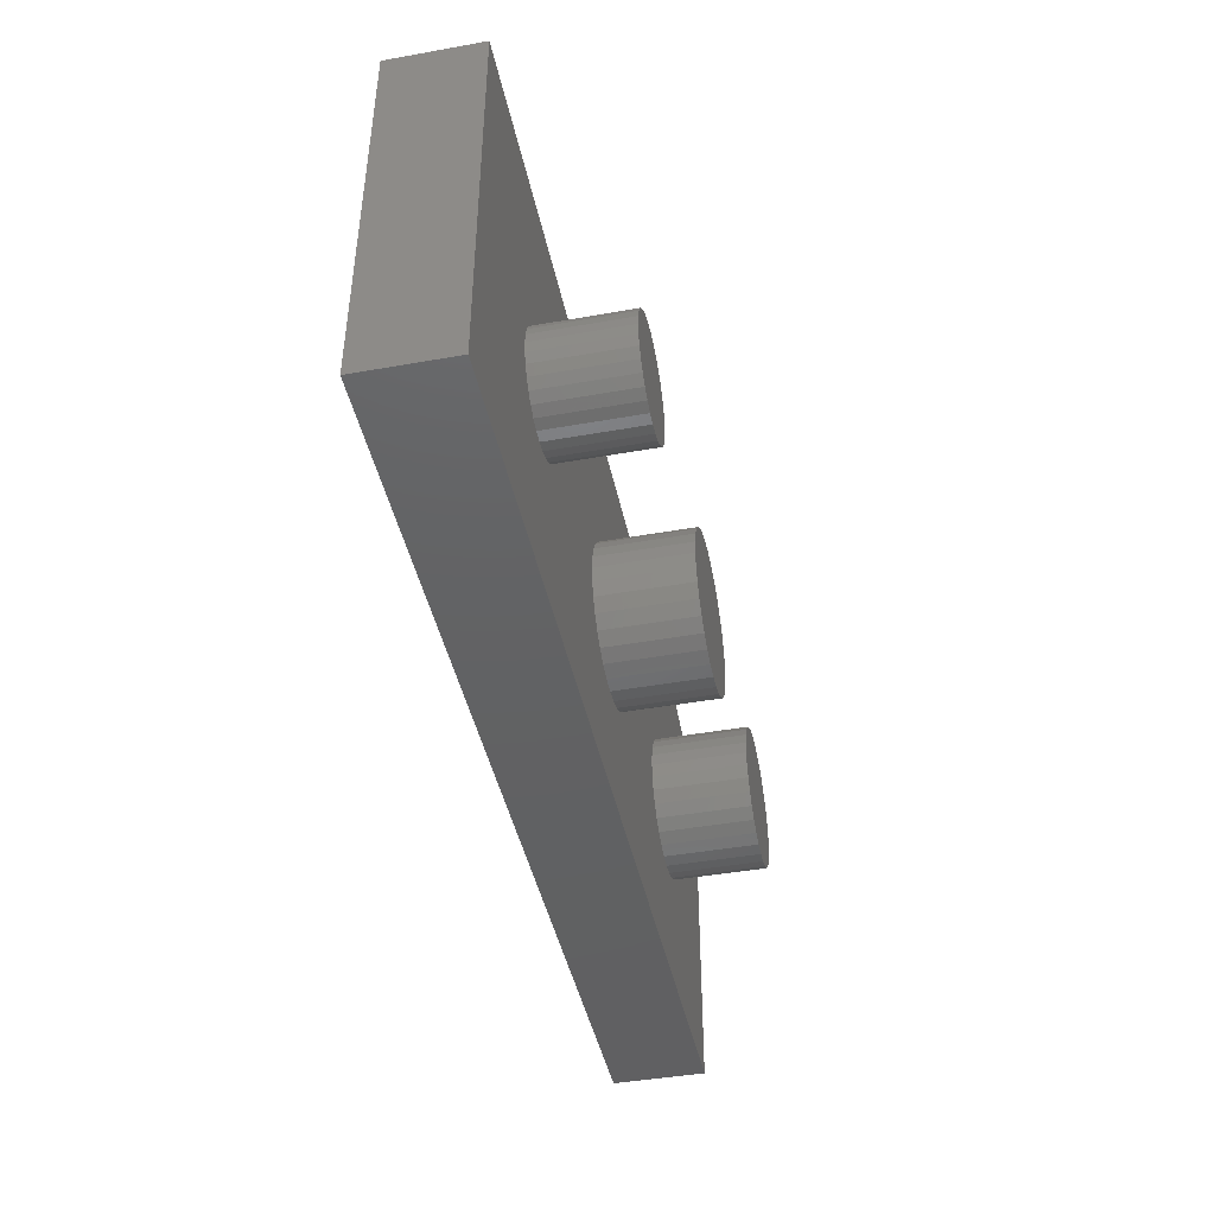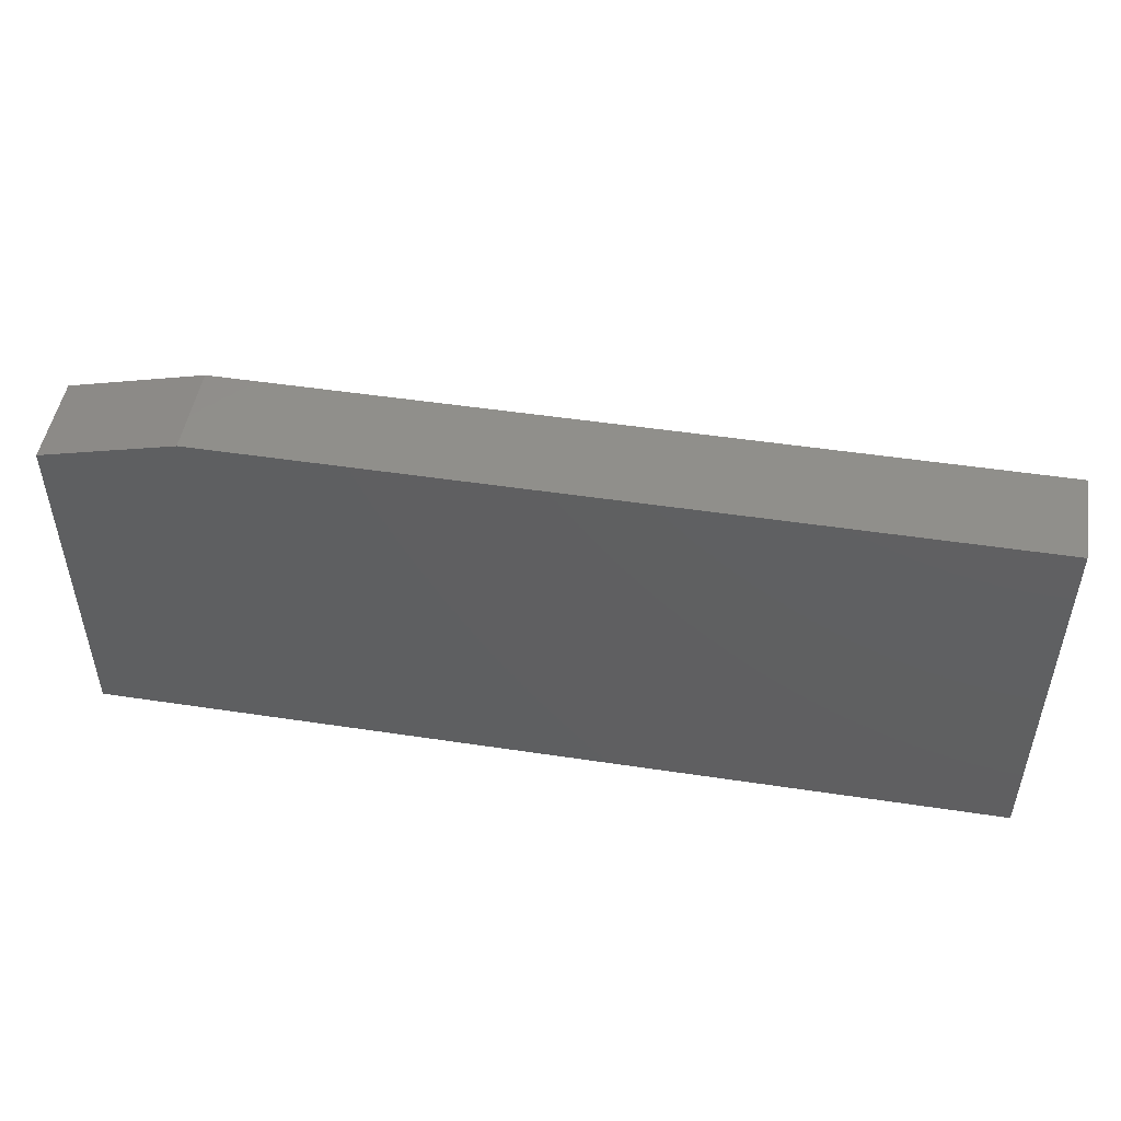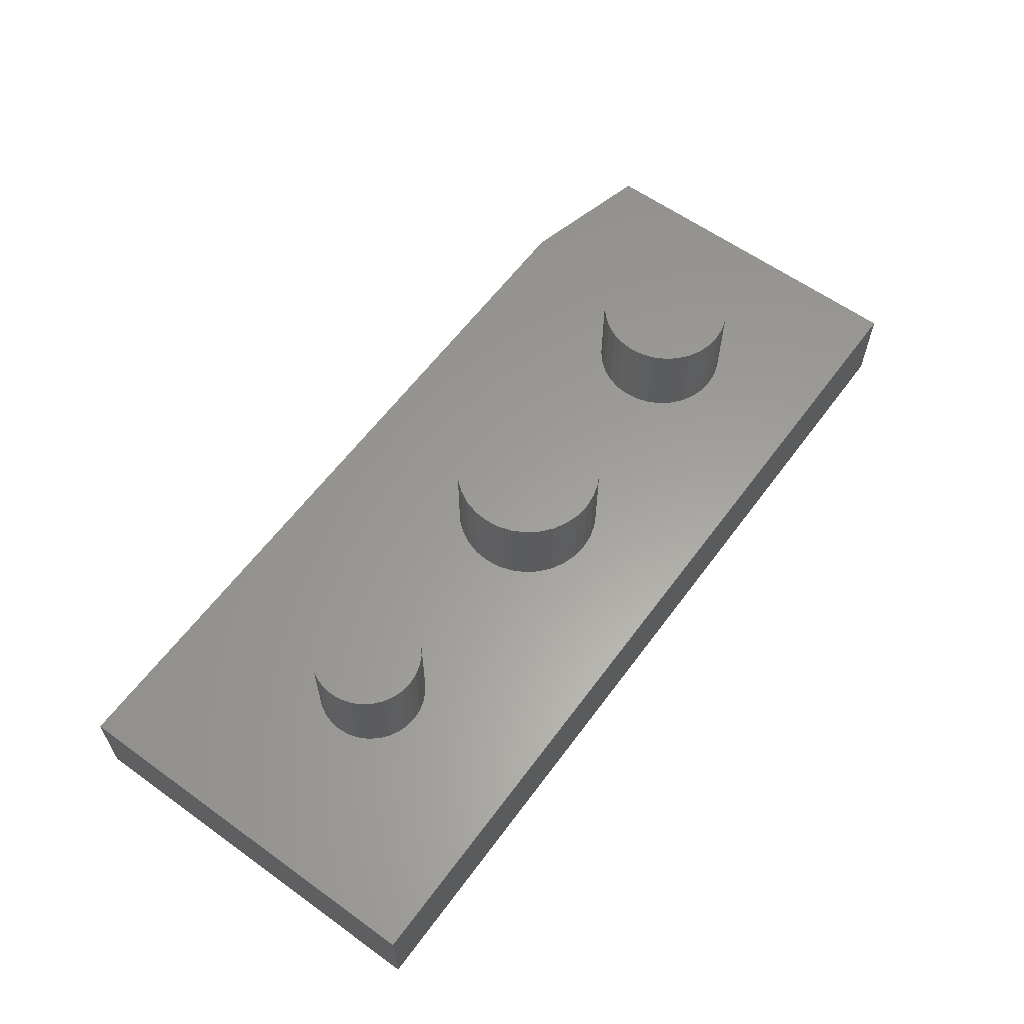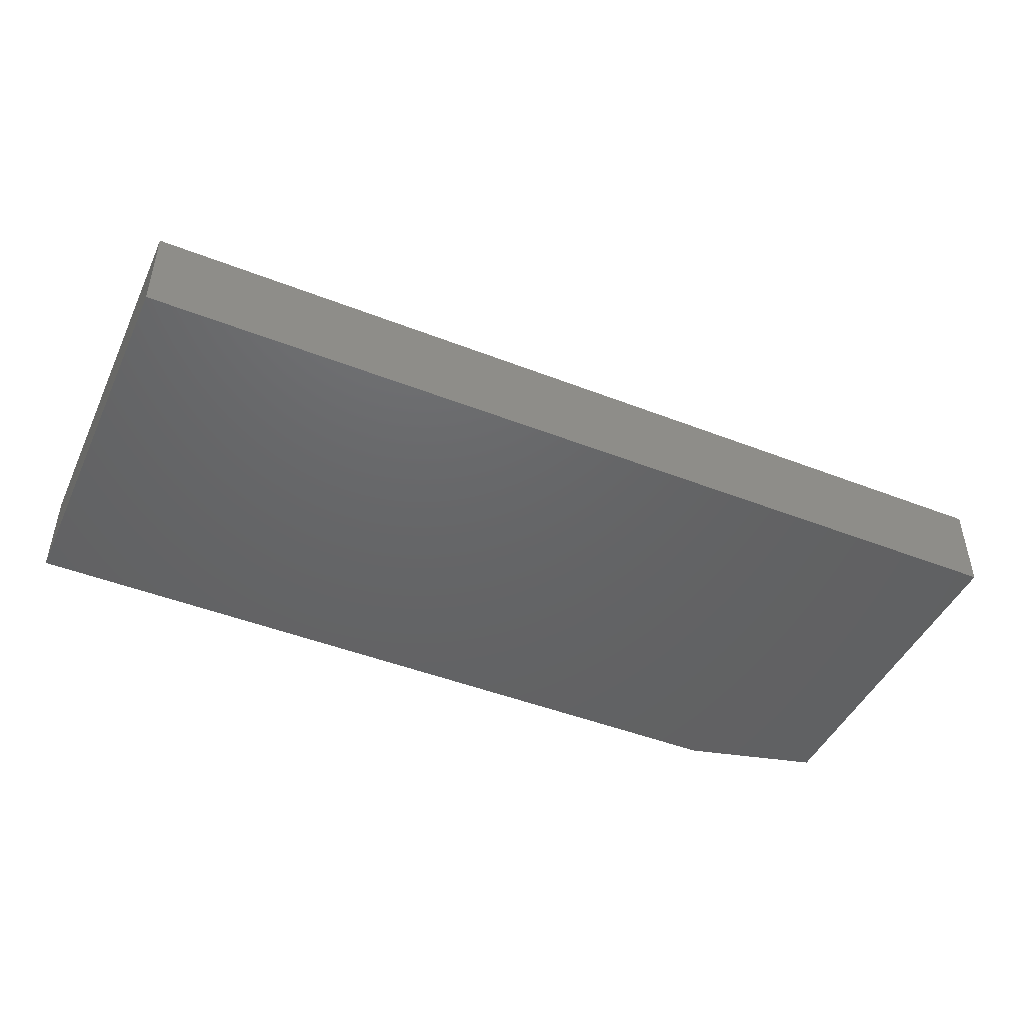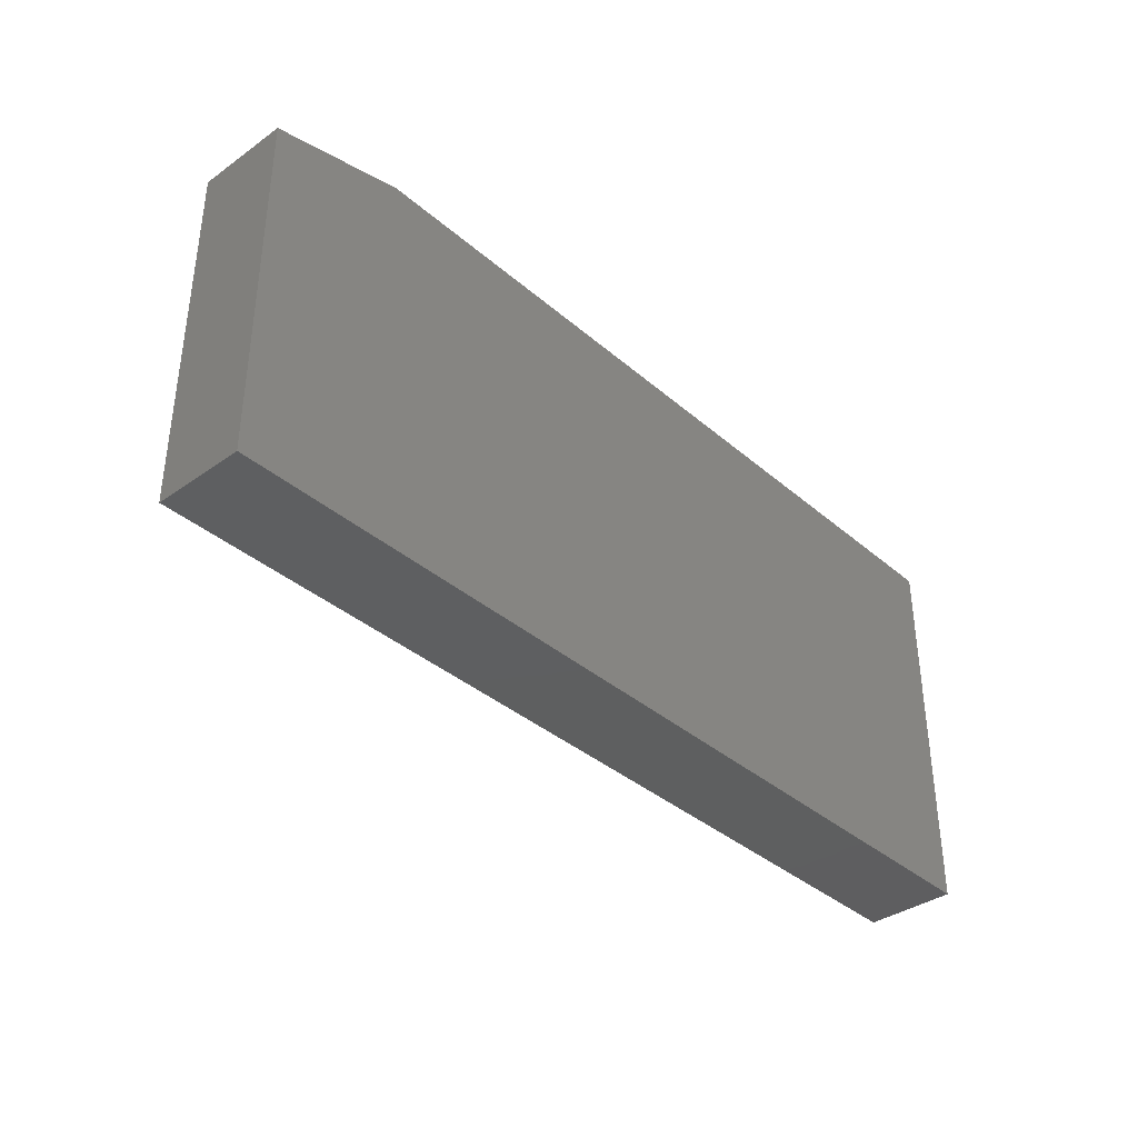
<metadata>
{"format":"stl","ext":"stl","renderer":"f3d","projection":"perspective","resolution":1024,"background":"white","views":[{"elev":-43.7,"azim":-78.2,"up":"+Y"},{"elev":49.2,"azim":-170.5,"up":"+Y"},{"elev":60.6,"azim":-53.7,"up":"+Z"},{"elev":-46.1,"azim":-24.1,"up":"+Z"},{"elev":-37.0,"azim":132.3,"up":"+Y"}]}
</metadata>
<code>
# stl→obj: 202 verts, 400 faces
v -0.3741 0.008717 0.1406
v -0.01768 0.01253 0.1406
v 0.002791 0.02347 0.1406
v -0.3572 0.007048 0.1406
v -0.3409 0.002107 0.1406
v -0.03563 -0.002201 0.1406
v -0.3258 -0.005918 0.1406
v -0.05035 -0.1517 0.1406
v -0.3258 -0.1503 0.1406
v -0.3409 -0.1584 0.1406
v -0.03563 -0.1697 0.1406
v -0.3572 -0.1633 0.1406
v -0.3741 -0.165 0.1406
v 0.4581 0.02064 0.1406
v 0.04811 0.03248 0.1406
v 0.07121 0.03021 0.1406
v 0.09343 0.02347 0.1406
v 0.4373 0.01859 0.1406
v 0.1139 0.01253 0.1406
v 0.4174 0.01253 0.1406
v 0.3989 0.00268 0.1406
v 0.1318 -0.002201 0.1406
v 0.4581 -0.1925 0.1406
v 0.07121 -0.2021 0.1406
v 0.04811 -0.2044 0.1406
v 0.75 -0.3672 0.1406
v 0.5647 -0.08594 0.1406
v 0.5627 -0.1067 0.1406
v 0.5566 -0.1267 0.1406
v 0.5468 -0.1451 0.1406
v 0.5335 -0.1613 0.1406
v 0.5174 -0.1746 0.1406
v 0.4989 -0.1844 0.1406
v 0.4789 -0.1905 0.1406
v 0.02501 -0.2021 0.1406
v -0.6875 -0.3672 0.1406
v 0.002791 -0.1953 0.1406
v -0.01768 -0.1844 0.1406
v -0.391 -0.1633 0.1406
v -0.4073 -0.1584 0.1406
v -0.4223 -0.1503 0.1406
v -0.4355 -0.1395 0.1406
v -0.4463 -0.1264 0.1406
v -0.4543 -0.1114 0.1406
v -0.4593 -0.09507 0.1406
v -0.4609 -0.07812 0.1406
v -0.6875 0.2381 0.1406
v -0.4593 -0.06118 0.1406
v -0.4543 -0.04489 0.1406
v -0.4463 -0.02988 0.1406
v -0.4355 -0.01672 0.1406
v -0.4223 -0.005918 0.1406
v -0.4073 0.002107 0.1406
v -0.391 0.007048 0.1406
v 0.02501 0.03021 0.1406
v 0.5391 0.2381 0.1406
v 0.75 0.1834 0.1406
v 0.09343 -0.1953 0.1406
v 0.4373 -0.1905 0.1406
v 0.4174 -0.1844 0.1406
v 0.1139 -0.1844 0.1406
v 0.4789 0.01859 0.1406
v 0.4989 0.01253 0.1406
v 0.5174 0.00268 0.1406
v 0.5335 -0.01057 0.1406
v 0.5468 -0.02673 0.1406
v 0.5566 -0.04515 0.1406
v 0.5627 -0.06514 0.1406
v -0.05035 -0.02015 0.1406
v -0.3127 -0.01672 0.1406
v -0.0613 -0.04062 0.1406
v -0.3019 -0.02988 0.1406
v -0.2939 -0.04489 0.1406
v -0.06804 -0.06283 0.1406
v -0.2889 -0.06118 0.1406
v -0.07031 -0.08594 0.1406
v -0.2873 -0.07812 0.1406
v -0.06804 -0.109 0.1406
v -0.2889 -0.09507 0.1406
v -0.2939 -0.1114 0.1406
v -0.0613 -0.1313 0.1406
v -0.3019 -0.1264 0.1406
v -0.3127 -0.1395 0.1406
v 0.3828 -0.01057 0.1406
v 0.1466 -0.02015 0.1406
v 0.3695 -0.02673 0.1406
v 0.3597 -0.04515 0.1406
v 0.1575 -0.04062 0.1406
v 0.3536 -0.06514 0.1406
v 0.1643 -0.06283 0.1406
v 0.3516 -0.08594 0.1406
v 0.1665 -0.08594 0.1406
v 0.3536 -0.1067 0.1406
v 0.1643 -0.109 0.1406
v 0.3597 -0.1267 0.1406
v 0.1575 -0.1313 0.1406
v 0.3695 -0.1451 0.1406
v 0.1466 -0.1517 0.1406
v 0.3828 -0.1613 0.1406
v 0.1318 -0.1697 0.1406
v 0.3989 -0.1746 0.1406
v 0.5647 -0.08594 0.2812
v 0.5627 -0.1067 0.2812
v 0.5566 -0.1267 0.2812
v 0.5468 -0.1451 0.2812
v 0.5335 -0.1613 0.2812
v 0.5174 -0.1746 0.2812
v 0.4989 -0.1844 0.2812
v 0.4789 -0.1905 0.2812
v 0.4581 -0.1925 0.2812
v 0.4373 -0.1905 0.2812
v 0.4174 -0.1844 0.2812
v 0.3989 -0.1746 0.2812
v 0.3828 -0.1613 0.2812
v 0.3695 -0.1451 0.2812
v 0.3597 -0.1267 0.2812
v 0.3536 -0.1067 0.2812
v 0.3516 -0.08594 0.2812
v 0.3536 -0.06514 0.2812
v 0.3597 -0.04515 0.2812
v 0.3695 -0.02673 0.2812
v 0.3828 -0.01057 0.2812
v 0.3989 0.00268 0.2812
v 0.4174 0.01253 0.2812
v 0.4373 0.01859 0.2812
v 0.4581 0.02064 0.2812
v 0.4789 0.01859 0.2812
v 0.4989 0.01253 0.2812
v 0.5174 0.00268 0.2812
v 0.5335 -0.01057 0.2812
v 0.5468 -0.02673 0.2812
v 0.5566 -0.04515 0.2812
v 0.5627 -0.06514 0.2812
v 0.1665 -0.08594 0.2812
v 0.1643 -0.109 0.2812
v 0.1575 -0.1313 0.2812
v 0.1466 -0.1517 0.2812
v 0.1318 -0.1697 0.2812
v 0.1139 -0.1844 0.2812
v 0.09343 -0.1953 0.2812
v 0.07121 -0.2021 0.2812
v 0.04811 -0.2044 0.2812
v 0.02501 -0.2021 0.2812
v 0.002791 -0.1953 0.2812
v -0.01768 -0.1844 0.2812
v -0.03563 -0.1697 0.2812
v -0.05035 -0.1517 0.2812
v -0.0613 -0.1313 0.2812
v -0.06804 -0.109 0.2812
v -0.07031 -0.08594 0.2812
v -0.06804 -0.06283 0.2812
v -0.0613 -0.04062 0.2812
v -0.05035 -0.02015 0.2812
v -0.03563 -0.002201 0.2812
v -0.01768 0.01253 0.2812
v 0.002791 0.02347 0.2812
v 0.02501 0.03021 0.2812
v 0.04811 0.03248 0.2812
v 0.07121 0.03021 0.2812
v 0.09343 0.02347 0.2812
v 0.1139 0.01253 0.2812
v 0.1318 -0.002201 0.2812
v 0.1466 -0.02015 0.2812
v 0.1575 -0.04062 0.2812
v 0.1643 -0.06283 0.2812
v -0.2873 -0.07812 0.2812
v -0.2889 -0.09507 0.2812
v -0.2939 -0.1114 0.2812
v -0.3019 -0.1264 0.2812
v -0.3127 -0.1395 0.2812
v -0.3258 -0.1503 0.2812
v -0.3409 -0.1584 0.2812
v -0.3572 -0.1633 0.2812
v -0.3741 -0.165 0.2812
v -0.391 -0.1633 0.2812
v -0.4073 -0.1584 0.2812
v -0.4223 -0.1503 0.2812
v -0.4355 -0.1395 0.2812
v -0.4463 -0.1264 0.2812
v -0.4543 -0.1114 0.2812
v -0.4593 -0.09507 0.2812
v -0.4609 -0.07812 0.2812
v -0.4593 -0.06118 0.2812
v -0.4543 -0.04489 0.2812
v -0.4463 -0.02988 0.2812
v -0.4355 -0.01672 0.2812
v -0.4223 -0.005918 0.2812
v -0.4073 0.002107 0.2812
v -0.391 0.007048 0.2812
v -0.3741 0.008717 0.2812
v -0.3572 0.007048 0.2812
v -0.3409 0.002107 0.2812
v -0.3258 -0.005918 0.2812
v -0.3127 -0.01672 0.2812
v -0.3019 -0.02988 0.2812
v -0.2939 -0.04489 0.2812
v -0.2889 -0.06118 0.2812
v 0.5391 0.2381 0
v 0.75 0.1834 0
v -0.6875 0.2381 0
v 0.75 -0.3672 0
v -0.6875 -0.3672 0
f 1 2 3
f 2 1 4
f 2 4 5
f 2 5 6
f 5 7 6
f 8 9 10
f 8 10 11
f 11 10 12
f 11 12 13
f 14 15 16
f 14 16 17
f 18 14 17
f 17 19 18
f 18 19 20
f 21 20 19
f 19 22 21
f 23 24 25
f 26 27 28
f 26 28 29
f 26 29 30
f 26 30 31
f 26 31 32
f 26 32 33
f 26 33 34
f 26 34 23
f 26 23 25
f 26 25 35
f 26 35 36
f 36 35 37
f 36 37 38
f 36 38 11
f 36 11 13
f 36 13 39
f 36 39 40
f 36 40 41
f 36 41 42
f 36 42 43
f 36 43 44
f 36 44 45
f 36 45 46
f 47 36 46
f 47 46 48
f 47 48 49
f 47 49 50
f 47 50 51
f 47 51 52
f 47 52 53
f 47 53 54
f 47 54 1
f 47 1 3
f 47 3 55
f 56 47 55
f 56 55 15
f 56 15 14
f 56 14 57
f 58 24 23
f 58 23 59
f 58 59 60
f 58 60 61
f 57 14 62
f 57 62 63
f 57 63 64
f 57 64 65
f 57 65 66
f 57 66 67
f 57 67 68
f 57 68 27
f 57 27 26
f 6 7 69
f 69 7 70
f 69 70 71
f 71 70 72
f 71 72 73
f 71 73 74
f 74 73 75
f 74 75 76
f 76 75 77
f 76 77 78
f 78 77 79
f 78 79 80
f 78 80 81
f 81 80 82
f 81 82 8
f 8 82 83
f 8 83 9
f 21 22 84
f 84 22 85
f 84 85 86
f 86 85 87
f 87 85 88
f 87 88 89
f 89 88 90
f 89 90 91
f 91 90 92
f 91 92 93
f 93 92 94
f 93 94 95
f 95 94 96
f 95 96 97
f 97 96 98
f 97 98 99
f 99 98 100
f 99 100 101
f 101 100 61
f 101 61 60
f 27 102 28
f 28 102 103
f 28 103 29
f 29 103 104
f 29 104 30
f 30 104 105
f 30 105 31
f 31 105 106
f 31 106 32
f 32 106 107
f 32 107 33
f 33 107 108
f 33 108 34
f 34 108 109
f 34 109 23
f 23 109 110
f 23 110 59
f 59 110 111
f 59 111 60
f 60 111 112
f 60 112 101
f 101 112 113
f 101 113 99
f 99 113 114
f 99 114 97
f 97 114 115
f 97 115 95
f 95 115 116
f 95 116 93
f 93 116 117
f 93 117 91
f 91 117 118
f 91 118 89
f 89 118 119
f 89 119 87
f 87 119 120
f 87 120 86
f 86 120 121
f 86 121 84
f 84 121 122
f 84 122 21
f 21 122 123
f 21 123 20
f 20 123 124
f 20 124 18
f 18 124 125
f 18 125 14
f 14 125 126
f 14 126 62
f 62 126 127
f 62 127 63
f 63 127 128
f 63 128 64
f 64 128 129
f 64 129 65
f 65 129 130
f 65 130 66
f 66 130 131
f 66 131 67
f 67 131 132
f 67 132 68
f 68 132 133
f 68 133 27
f 27 133 102
f 125 127 126
f 127 125 124
f 127 124 128
f 128 124 123
f 128 123 129
f 107 112 108
f 108 112 111
f 108 111 109
f 109 111 110
f 129 123 130
f 130 123 122
f 130 122 131
f 131 122 121
f 131 121 132
f 132 121 120
f 132 120 133
f 133 120 119
f 133 119 102
f 102 119 118
f 102 118 103
f 103 118 117
f 103 117 104
f 104 117 116
f 104 116 105
f 105 116 115
f 105 115 106
f 106 115 114
f 106 114 107
f 107 114 113
f 107 113 112
f 92 134 94
f 94 134 135
f 94 135 96
f 96 135 136
f 96 136 98
f 98 136 137
f 98 137 100
f 100 137 138
f 100 138 61
f 61 138 139
f 61 139 58
f 58 139 140
f 58 140 24
f 24 140 141
f 24 141 25
f 25 141 142
f 25 142 35
f 35 142 143
f 35 143 37
f 37 143 144
f 37 144 38
f 38 144 145
f 38 145 11
f 11 145 146
f 11 146 8
f 8 146 147
f 8 147 81
f 81 147 148
f 81 148 78
f 78 148 149
f 78 149 76
f 76 149 150
f 76 150 74
f 74 150 151
f 74 151 71
f 71 151 152
f 71 152 69
f 69 152 153
f 69 153 6
f 6 153 154
f 6 154 2
f 2 154 155
f 2 155 3
f 3 155 156
f 3 156 55
f 55 156 157
f 55 157 15
f 15 157 158
f 15 158 16
f 16 158 159
f 16 159 17
f 17 159 160
f 17 160 19
f 19 160 161
f 19 161 22
f 22 161 162
f 22 162 85
f 85 162 163
f 85 163 88
f 88 163 164
f 88 164 90
f 90 164 165
f 90 165 92
f 92 165 134
f 157 159 158
f 159 157 156
f 159 156 160
f 160 156 155
f 160 155 161
f 139 144 140
f 140 144 143
f 140 143 141
f 141 143 142
f 161 155 162
f 162 155 154
f 162 154 163
f 163 154 153
f 163 153 164
f 164 153 152
f 164 152 165
f 165 152 151
f 165 151 134
f 134 151 150
f 134 150 135
f 135 150 149
f 135 149 136
f 136 149 148
f 136 148 137
f 137 148 147
f 137 147 138
f 138 147 146
f 138 146 139
f 139 146 145
f 139 145 144
f 77 166 79
f 79 166 167
f 79 167 80
f 80 167 168
f 80 168 82
f 82 168 169
f 82 169 83
f 83 169 170
f 83 170 9
f 9 170 171
f 9 171 10
f 10 171 172
f 10 172 12
f 12 172 173
f 12 173 13
f 13 173 174
f 13 174 39
f 39 174 175
f 39 175 40
f 40 175 176
f 40 176 41
f 41 176 177
f 41 177 42
f 42 177 178
f 42 178 43
f 43 178 179
f 43 179 44
f 44 179 180
f 44 180 45
f 45 180 181
f 45 181 46
f 46 181 182
f 46 182 48
f 48 182 183
f 48 183 49
f 49 183 184
f 49 184 50
f 50 184 185
f 50 185 51
f 51 185 186
f 51 186 52
f 52 186 187
f 52 187 53
f 53 187 188
f 53 188 54
f 54 188 189
f 54 189 1
f 1 189 190
f 1 190 4
f 4 190 191
f 4 191 5
f 5 191 192
f 5 192 7
f 7 192 193
f 7 193 70
f 70 193 194
f 70 194 72
f 72 194 195
f 72 195 73
f 73 195 196
f 73 196 75
f 75 196 197
f 75 197 77
f 77 197 166
f 189 191 190
f 191 189 188
f 191 188 192
f 192 188 187
f 192 187 193
f 193 187 186
f 193 186 194
f 170 177 171
f 171 177 176
f 171 176 172
f 172 176 175
f 172 175 173
f 173 175 174
f 194 186 195
f 195 186 185
f 195 185 196
f 196 185 184
f 196 184 197
f 197 184 183
f 197 183 166
f 166 183 182
f 166 182 167
f 167 182 181
f 167 181 168
f 168 181 180
f 168 180 169
f 169 180 179
f 169 179 170
f 170 179 178
f 170 178 177
f 198 199 200
f 200 199 201
f 200 201 202
f 56 198 47
f 47 198 200
f 26 201 57
f 57 201 199
f 56 57 198
f 198 57 199
f 47 200 36
f 36 200 202
f 36 202 26
f 26 202 201

</code>
